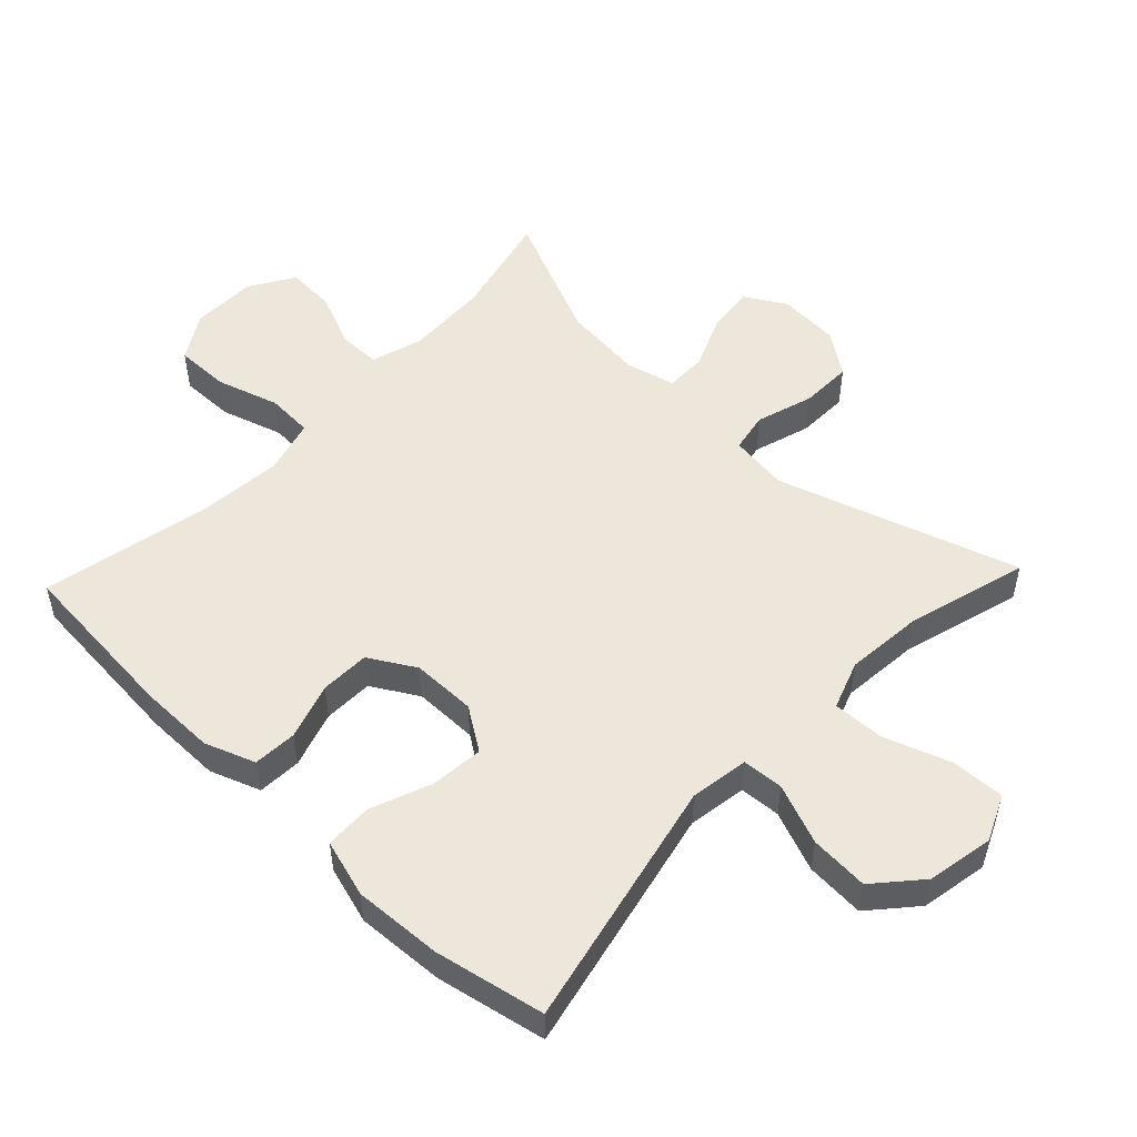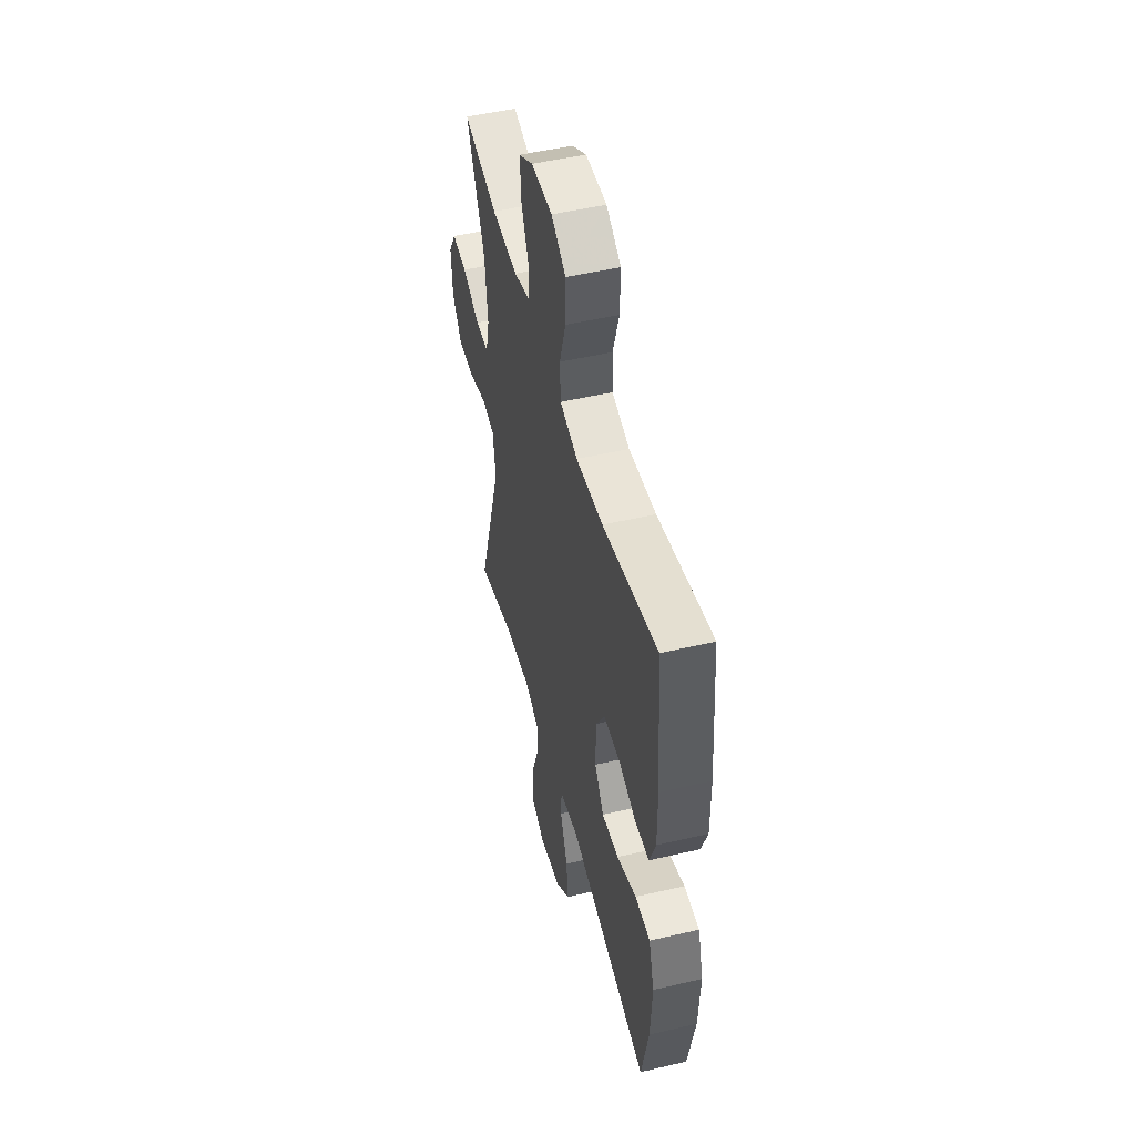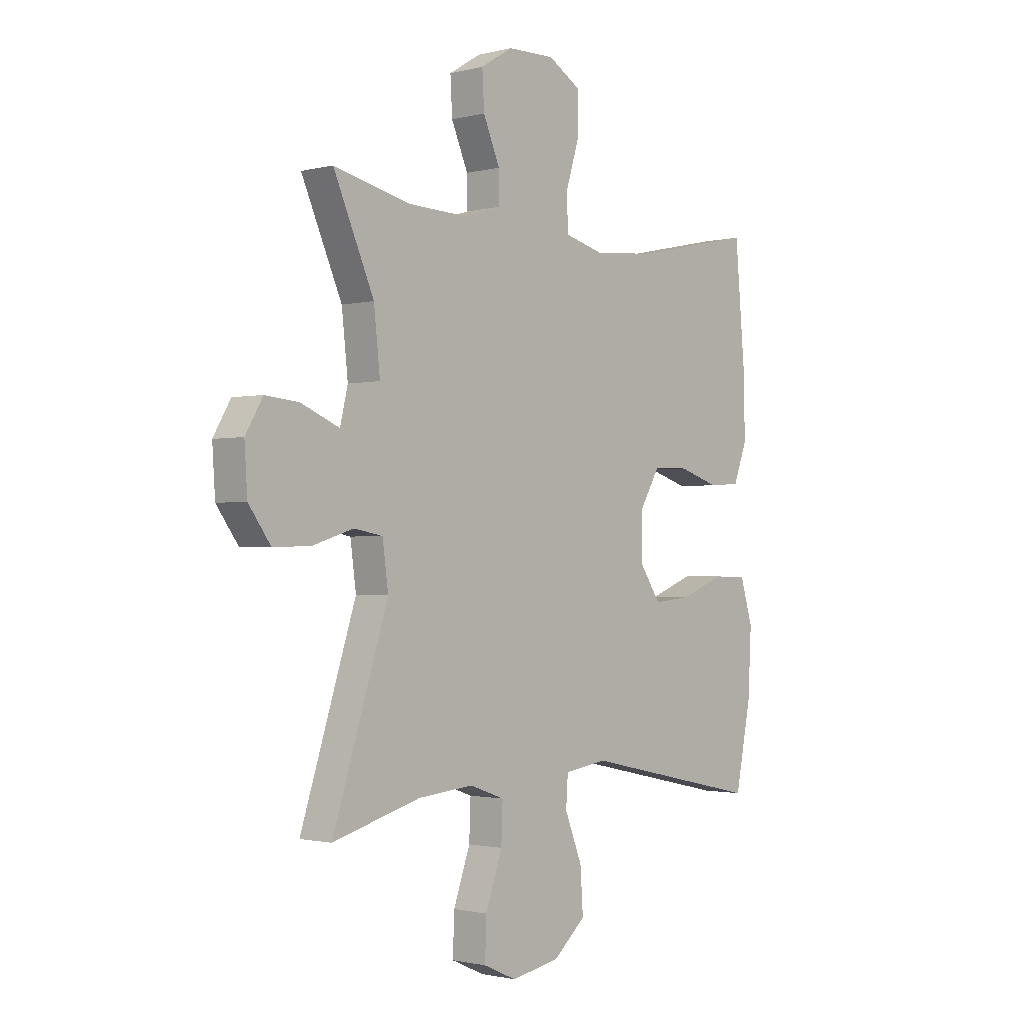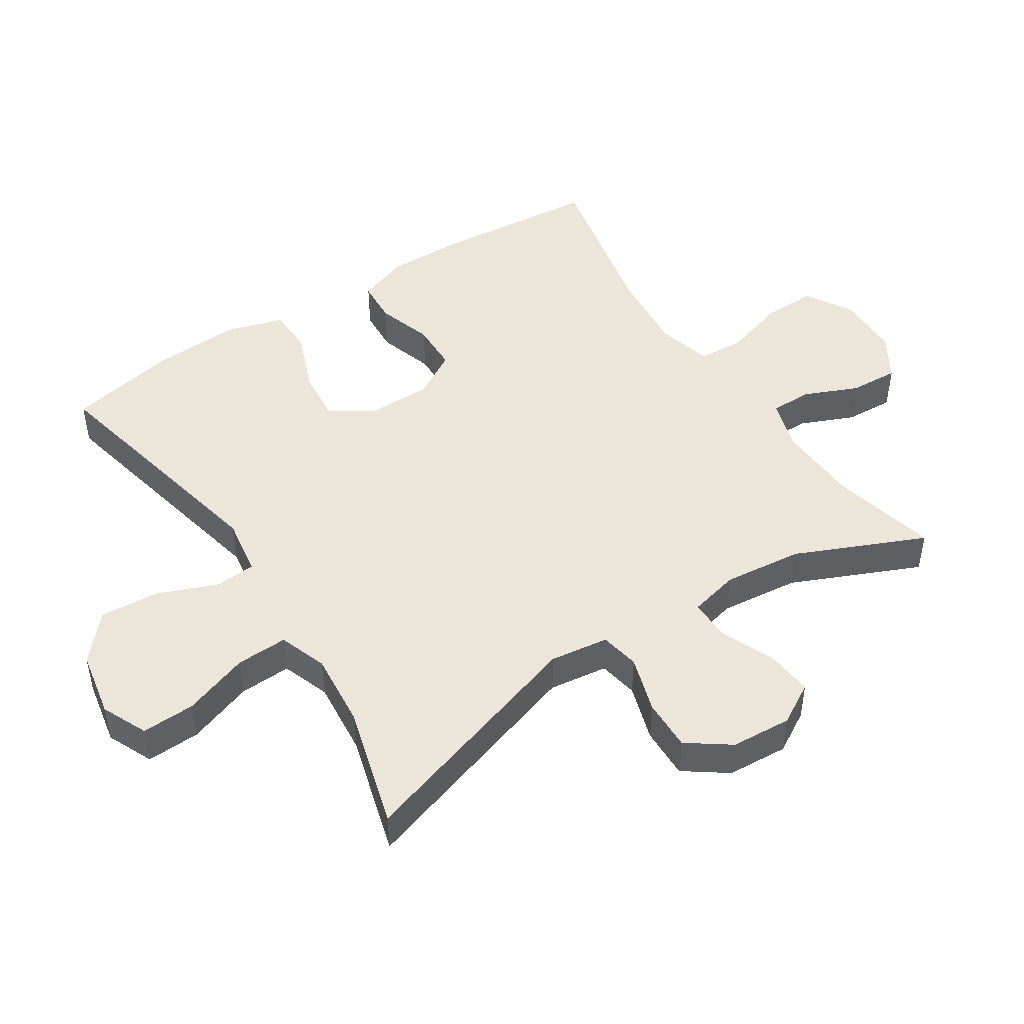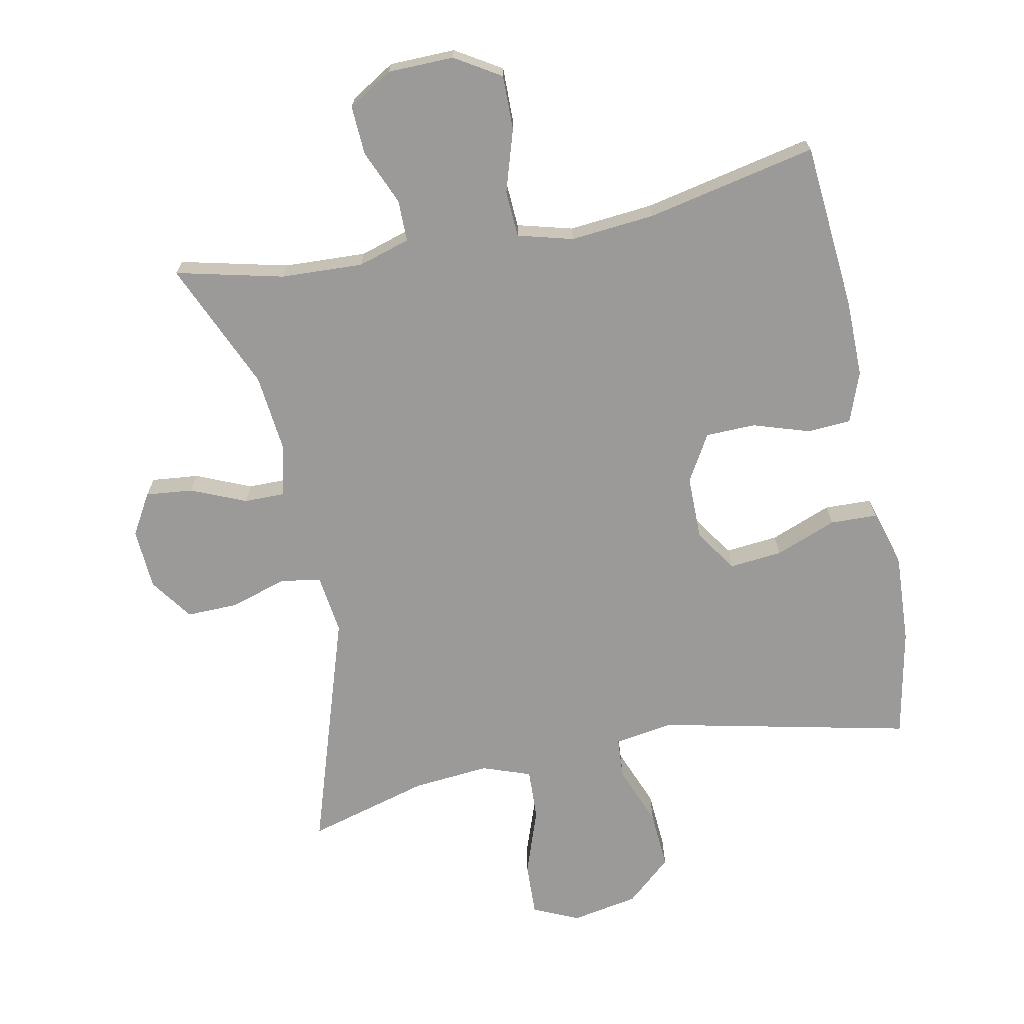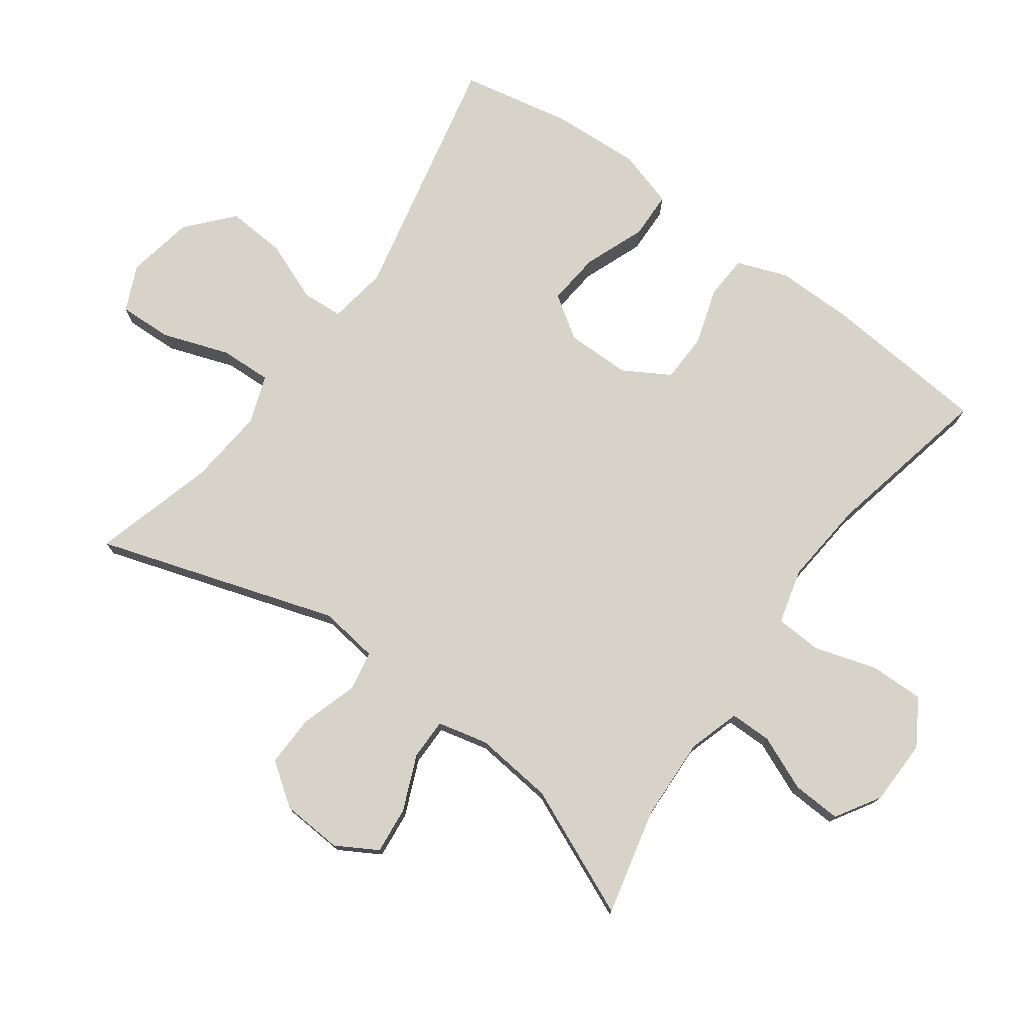
<metadata>
{"format":"obj","ext":"obj","renderer":"f3d","projection":"perspective","resolution":1024,"background":"white","views":[{"elev":52.0,"azim":133.5,"up":"+Y"},{"elev":49.9,"azim":75.5,"up":"+Z"},{"elev":-1.4,"azim":-47.9,"up":"+Z"},{"elev":47.1,"azim":-123.0,"up":"+Y"},{"elev":-69.5,"azim":11.2,"up":"+Y"},{"elev":76.0,"azim":-54.1,"up":"+Y"}]}
</metadata>
<code>
v 0.5 0.07 0.5
v 0.522 0.07 0.247
v 0.523 0.07 0.131
v 0.495 0.07 0.055
v 0.429 0.07 0.051
v 0.344 0.07 0.078
v 0.269 0.07 0.076
v 0.228 0.07 0.006
v 0.228 0.07 -0.091
v 0.271 0.07 -0.155
v 0.351 0.07 -0.147
v 0.443 0.07 -0.111
v 0.514 0.07 -0.113
v 0.54 0.07 -0.2
v 0.533 0.07 -0.334
v 0.5 0.07 -0.5
v 0.121 0.07 -0.418
v 0.032 0.07 -0.432
v 0.028 0.07 -0.494
v 0.064 0.07 -0.585
v 0.07 0.07 -0.674
v 0.002 0.07 -0.734
v -0.099 0.07 -0.753
v -0.168 0.07 -0.722
v -0.165 0.07 -0.641
v -0.13 0.07 -0.541
v -0.127 0.07 -0.463
v -0.2 0.07 -0.437
v -0.316 0.07 -0.448
v -0.5 0.07 -0.5
v -0.384 0.07 -0.137
v -0.396 0.07 -0.048
v -0.456 0.07 -0.037
v -0.542 0.07 -0.064
v -0.62 0.07 -0.066
v -0.666 0.07 -0.002
v -0.672 0.07 0.09
v -0.636 0.07 0.152
v -0.565 0.07 0.145
v -0.482 0.07 0.11
v -0.42 0.07 0.11
v -0.402 0.07 0.186
v -0.415 0.07 0.306
v -0.5 0.07 0.5
v -0.338 0.07 0.462
v -0.214 0.07 0.457
v -0.136 0.07 0.481
v -0.136 0.07 0.544
v -0.171 0.07 0.626
v -0.175 0.07 0.7
v -0.108 0.07 0.741
v -0.009 0.07 0.743
v 0.06 0.07 0.701
v 0.059 0.07 0.619
v 0.03 0.07 0.525
v 0.034 0.07 0.455
v 0.117 0.07 0.433
v 0.244 0.07 0.445
v 0.5 0 0.5
v 0.522 0 0.247
v 0.523 0 0.131
v 0.495 0 0.055
v 0.429 0 0.051
v 0.344 0 0.078
v 0.269 0 0.076
v 0.228 0 0.006
v 0.228 0 -0.091
v 0.271 0 -0.155
v 0.351 0 -0.147
v 0.443 0 -0.111
v 0.514 0 -0.113
v 0.54 0 -0.2
v 0.533 0 -0.334
v 0.5 0 -0.5
v 0.121 0 -0.418
v 0.032 0 -0.432
v 0.028 0 -0.494
v 0.064 0 -0.585
v 0.07 0 -0.674
v 0.002 0 -0.734
v -0.099 0 -0.753
v -0.168 0 -0.722
v -0.165 0 -0.641
v -0.13 0 -0.541
v -0.127 0 -0.463
v -0.2 0 -0.437
v -0.316 0 -0.448
v -0.5 0 -0.5
v -0.384 0 -0.137
v -0.396 0 -0.048
v -0.456 0 -0.037
v -0.542 0 -0.064
v -0.62 0 -0.066
v -0.666 0 -0.002
v -0.672 0 0.09
v -0.636 0 0.152
v -0.565 0 0.145
v -0.482 0 0.11
v -0.42 0 0.11
v -0.402 0 0.186
v -0.415 0 0.306
v -0.5 0 0.5
v -0.338 0 0.462
v -0.214 0 0.457
v -0.136 0 0.481
v -0.136 0 0.544
v -0.171 0 0.626
v -0.175 0 0.7
v -0.108 0 0.741
v -0.009 0 0.743
v 0.06 0 0.701
v 0.059 0 0.619
v 0.03 0 0.525
v 0.034 0 0.455
v 0.117 0 0.433
v 0.244 0 0.445
f 52 53 54 55
f 52 55 56
f 51 52 56
f 48 49 50 51
f 47 48 51 56
f 46 47 56 57
f 43 44 45
f 42 43 45 46
f 41 42 46 57
f 37 38 39 40
f 37 40 41
f 36 37 41
f 33 34 35 36
f 33 36 41
f 32 33 41 57
f 29 30 31
f 28 29 31 32
f 27 28 32 57
f 23 24 25 26
f 19 20 21 22
f 18 19 22 23
f 14 15 16 17
f 14 17 18
f 11 12 13 14
f 10 11 14 18
f 9 10 18
f 8 9 18
f 3 4 5 6
f 3 6 7
f 58 1 2 3
f 58 3 7
f 57 58 7 8
f 27 57 8 18
f 18 23 26 27
f 113 112 111 110
f 114 113 110
f 114 110 109
f 109 108 107 106
f 114 109 106 105
f 115 114 105 104
f 103 102 101
f 104 103 101 100
f 115 104 100 99
f 98 97 96 95
f 99 98 95
f 99 95 94
f 94 93 92 91
f 99 94 91
f 115 99 91 90
f 89 88 87
f 90 89 87 86
f 115 90 86 85
f 84 83 82 81
f 80 79 78 77
f 81 80 77 76
f 75 74 73 72
f 76 75 72
f 72 71 70 69
f 76 72 69 68
f 76 68 67
f 76 67 66
f 64 63 62 61
f 65 64 61
f 61 60 59 116
f 65 61 116
f 66 65 116 115
f 76 66 115 85
f 85 84 81 76
f 1 59 60 2
f 2 60 61 3
f 3 61 62 4
f 4 62 63 5
f 5 63 64 6
f 6 64 65 7
f 7 65 66 8
f 8 66 67 9
f 9 67 68 10
f 10 68 69 11
f 11 69 70 12
f 12 70 71 13
f 13 71 72 14
f 14 72 73 15
f 15 73 74 16
f 16 74 75 17
f 17 75 76 18
f 18 76 77 19
f 19 77 78 20
f 20 78 79 21
f 21 79 80 22
f 22 80 81 23
f 23 81 82 24
f 24 82 83 25
f 25 83 84 26
f 26 84 85 27
f 27 85 86 28
f 28 86 87 29
f 29 87 88 30
f 30 88 89 31
f 31 89 90 32
f 32 90 91 33
f 33 91 92 34
f 34 92 93 35
f 35 93 94 36
f 36 94 95 37
f 37 95 96 38
f 38 96 97 39
f 39 97 98 40
f 40 98 99 41
f 41 99 100 42
f 42 100 101 43
f 43 101 102 44
f 44 102 103 45
f 45 103 104 46
f 46 104 105 47
f 47 105 106 48
f 48 106 107 49
f 49 107 108 50
f 50 108 109 51
f 51 109 110 52
f 52 110 111 53
f 53 111 112 54
f 54 112 113 55
f 55 113 114 56
f 56 114 115 57
f 57 115 116 58
f 58 116 59 1

</code>
